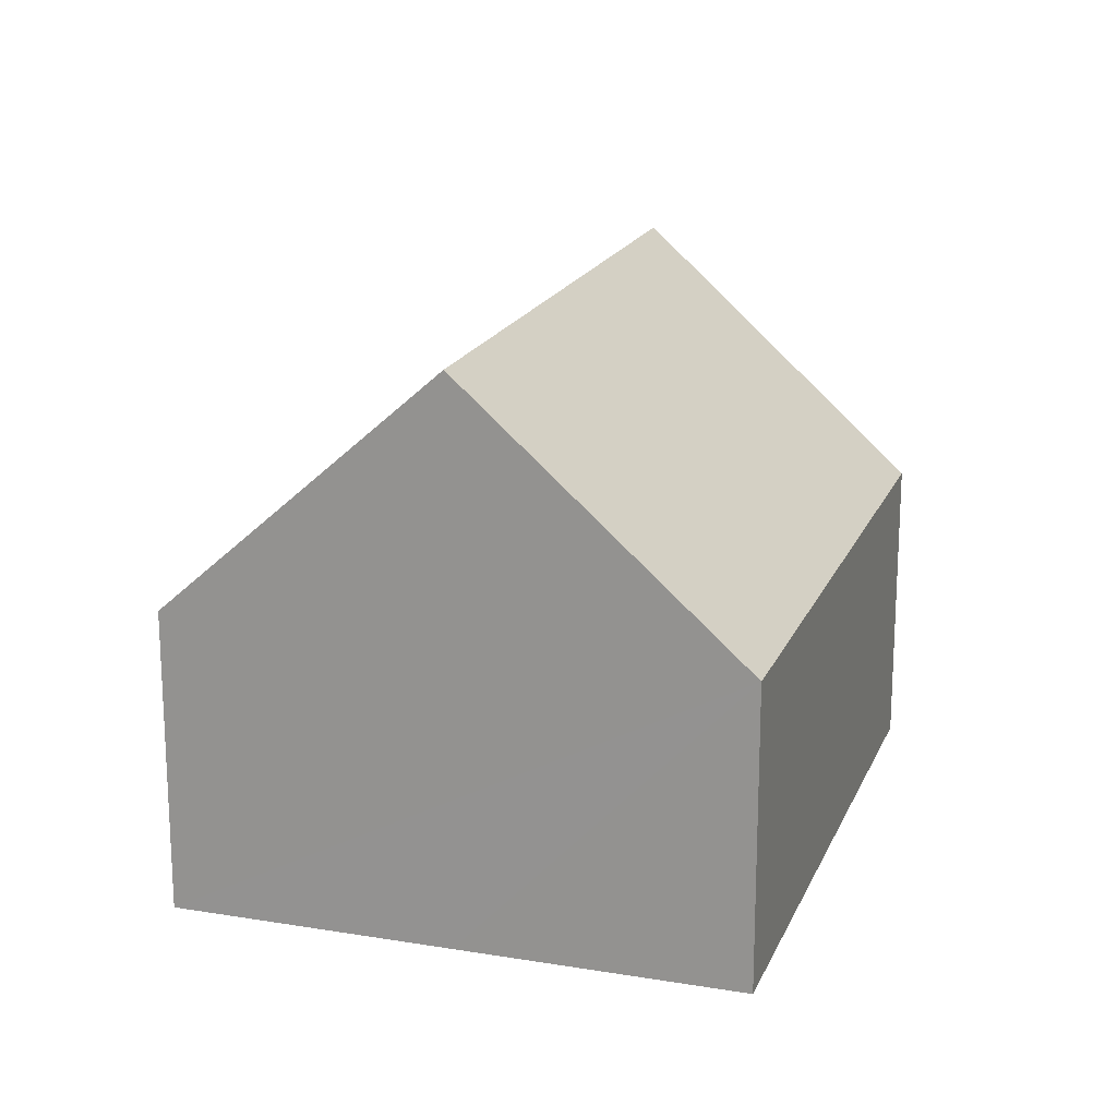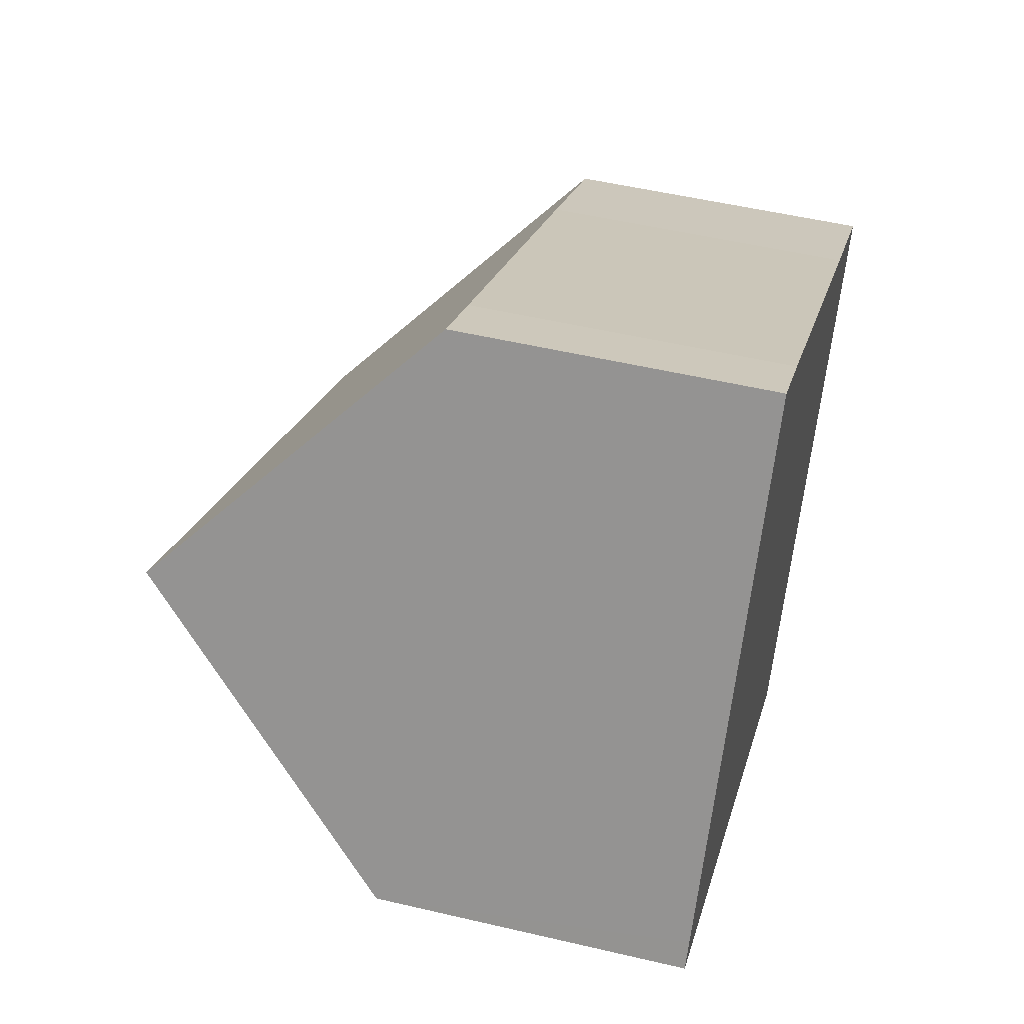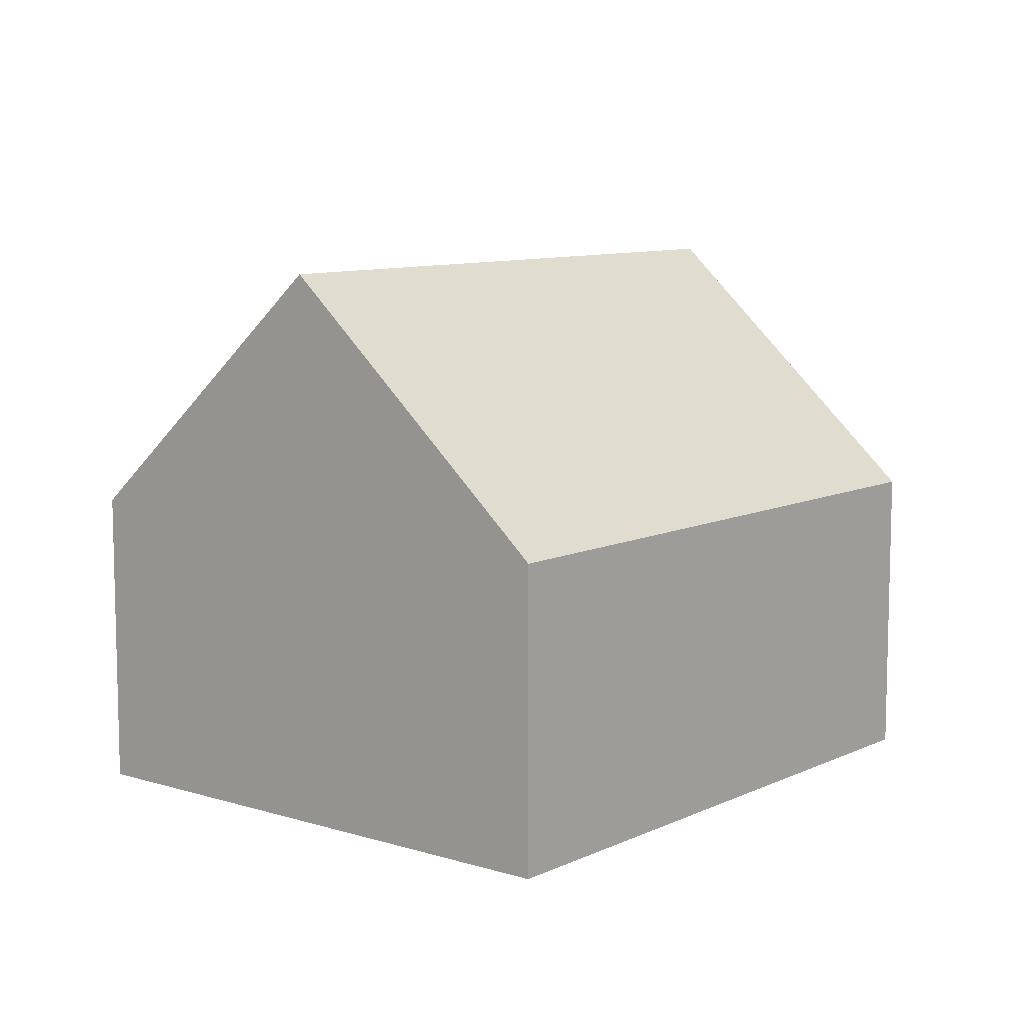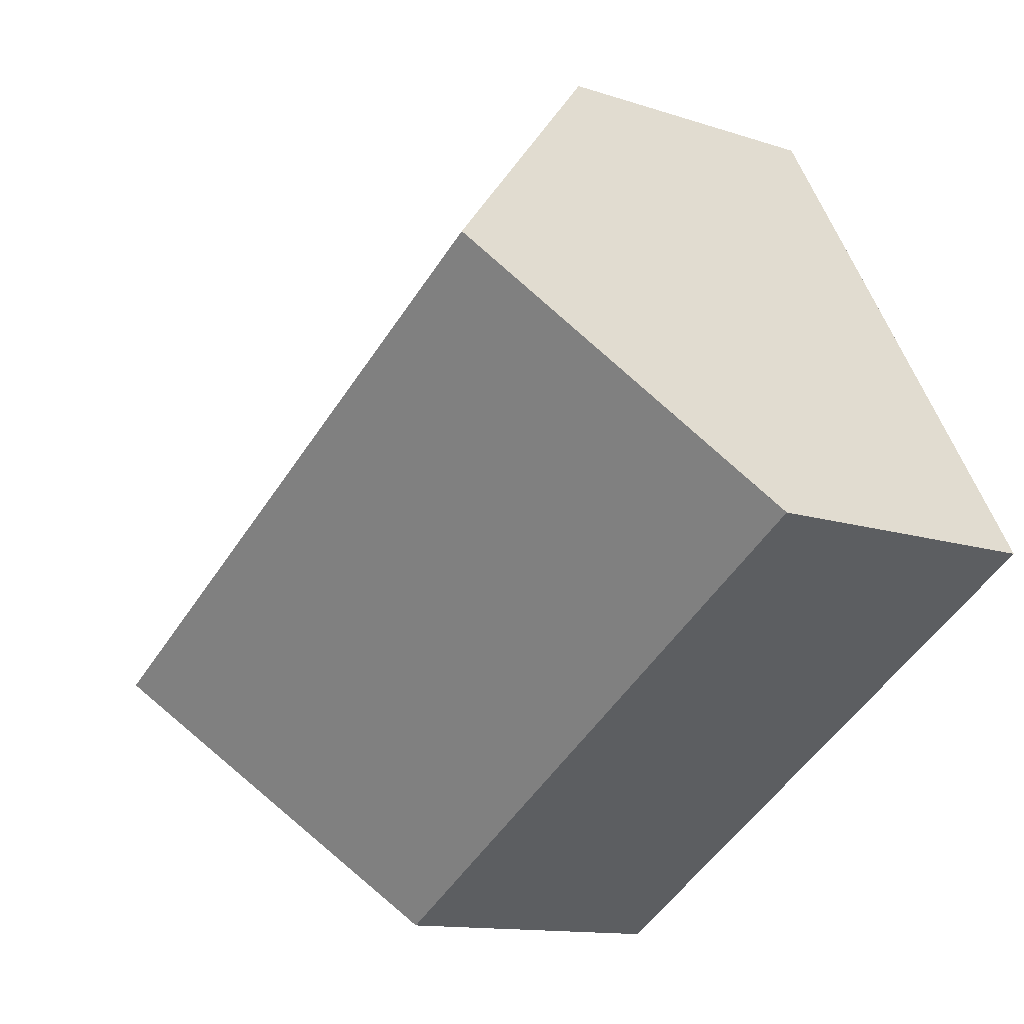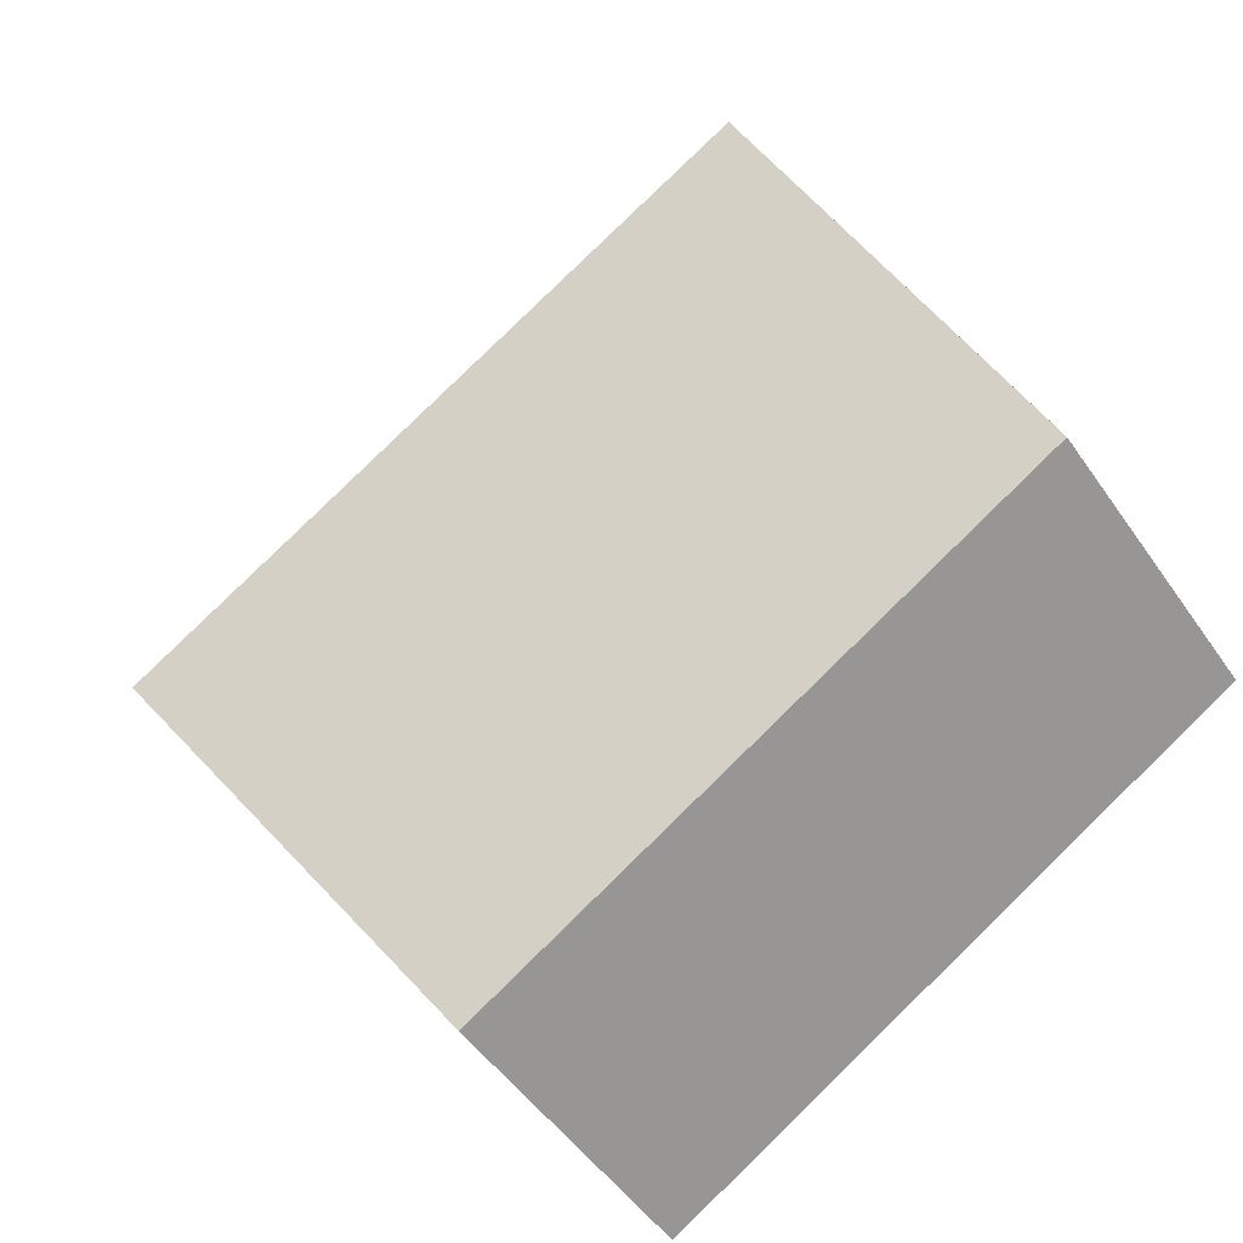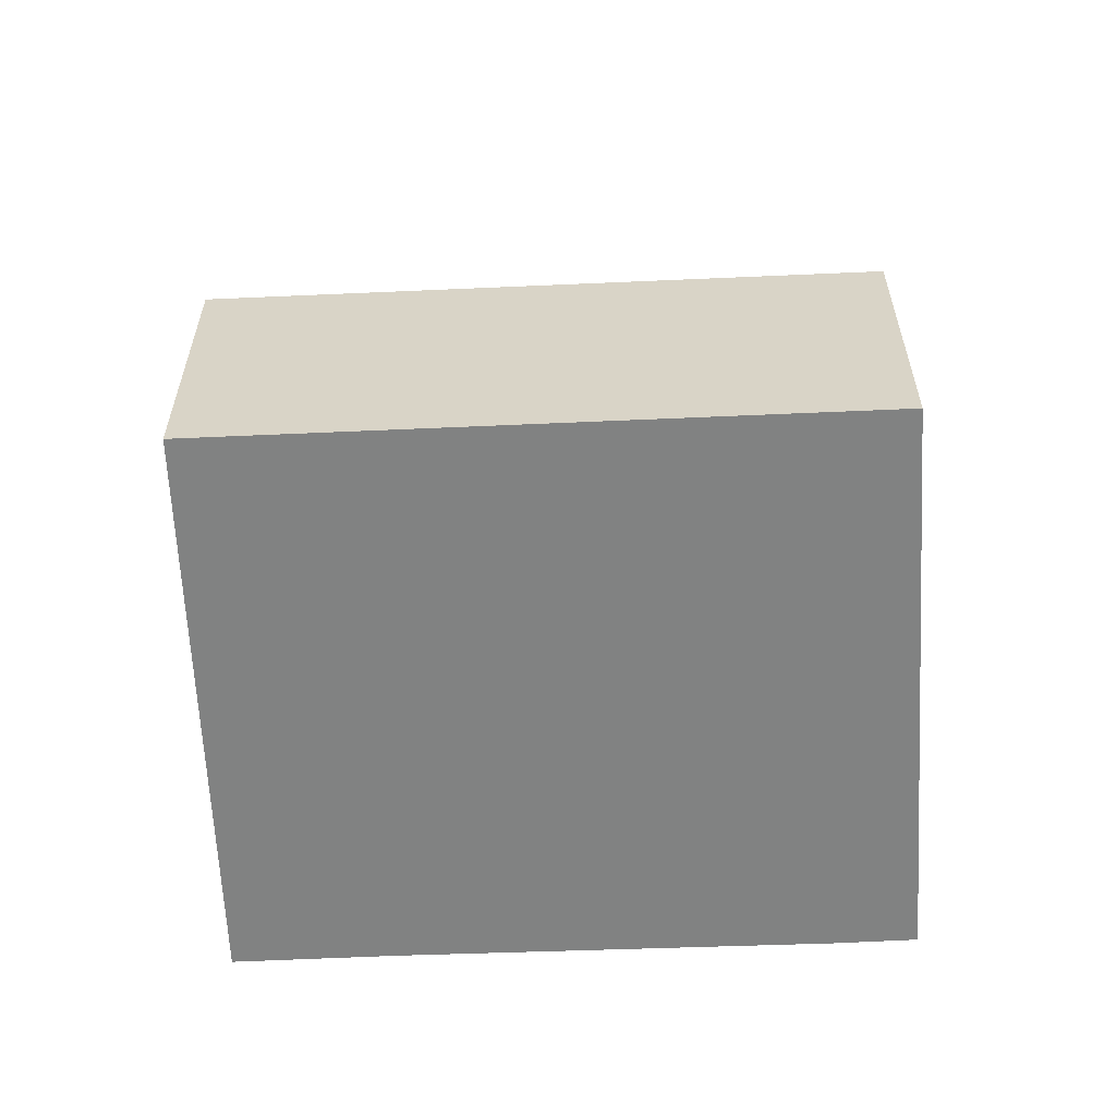
<metadata>
{"format":"obj","ext":"obj","renderer":"f3d","projection":"perspective","resolution":1024,"background":"white","views":[{"elev":18.6,"azim":139.0,"up":"+Y"},{"elev":51.3,"azim":-75.6,"up":"+Z"},{"elev":9.3,"azim":160.5,"up":"+Y"},{"elev":-12.5,"azim":-127.7,"up":"+Z"},{"elev":-49.7,"azim":-146.8,"up":"+Z"},{"elev":-60.6,"azim":-146.3,"up":"+Y"}]}
</metadata>
<code>
v  0 4.239 2.596e-16
v  10.01 7.813 -1.324
v  7.908 4.239 -4.774
v  2.027 7.813 3.497
v  0.2 4.593 0.346
v  5.061 4.225 6.405
v  4.058 4.234 6.998
v  10.14 4.274 3.274
v  12.1 4.268 2.099
v  4.058 -4.285e-16 6.998
v  2.027 -2.141e-16 3.497
v  0.2 -2.119e-17 0.346
v  0 0 0
v  5.061 -3.922e-16 6.405
v  10.14 -2.005e-16 3.274
v  12.1 -1.285e-16 2.099
v  10.01 8.107e-17 -1.324
v  7.908 2.923e-16 -4.774
g defaultobject
f 1 2 3
f 2 1 4
f 4 1 5
f 6 4 7
f 4 6 2
f 2 6 8
f 2 8 9
f 5 7 4
f 7 5 10
f 10 5 1
f 10 1 11
f 11 1 12
f 12 1 13
f 10 6 7
f 6 10 14
f 14 8 6
f 8 14 15
f 8 15 9
f 9 15 16
f 16 2 9
f 2 16 3
f 3 16 17
f 3 17 18
f 18 1 3
f 1 18 13
f 15 17 16
f 17 15 14
f 17 14 18
f 18 14 13
f 13 14 10
f 13 10 11
f 13 11 12

</code>
